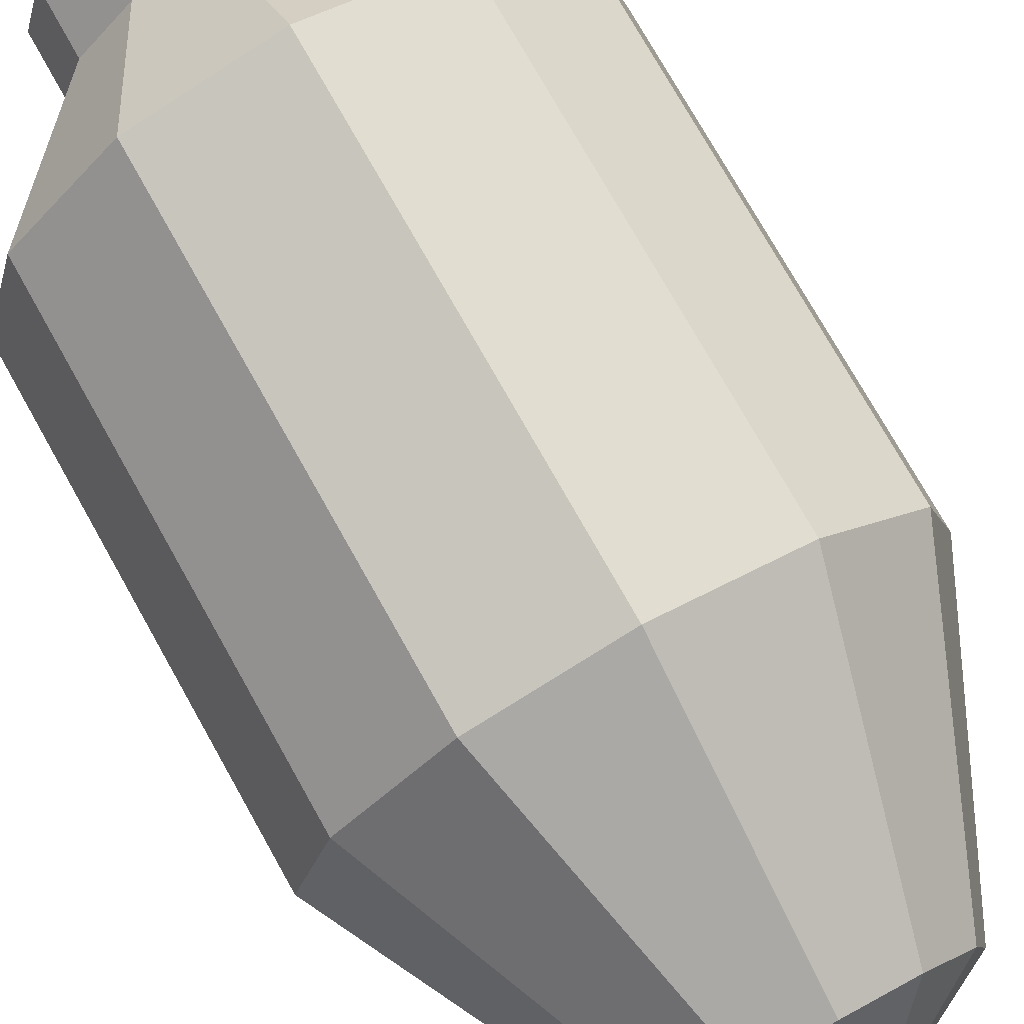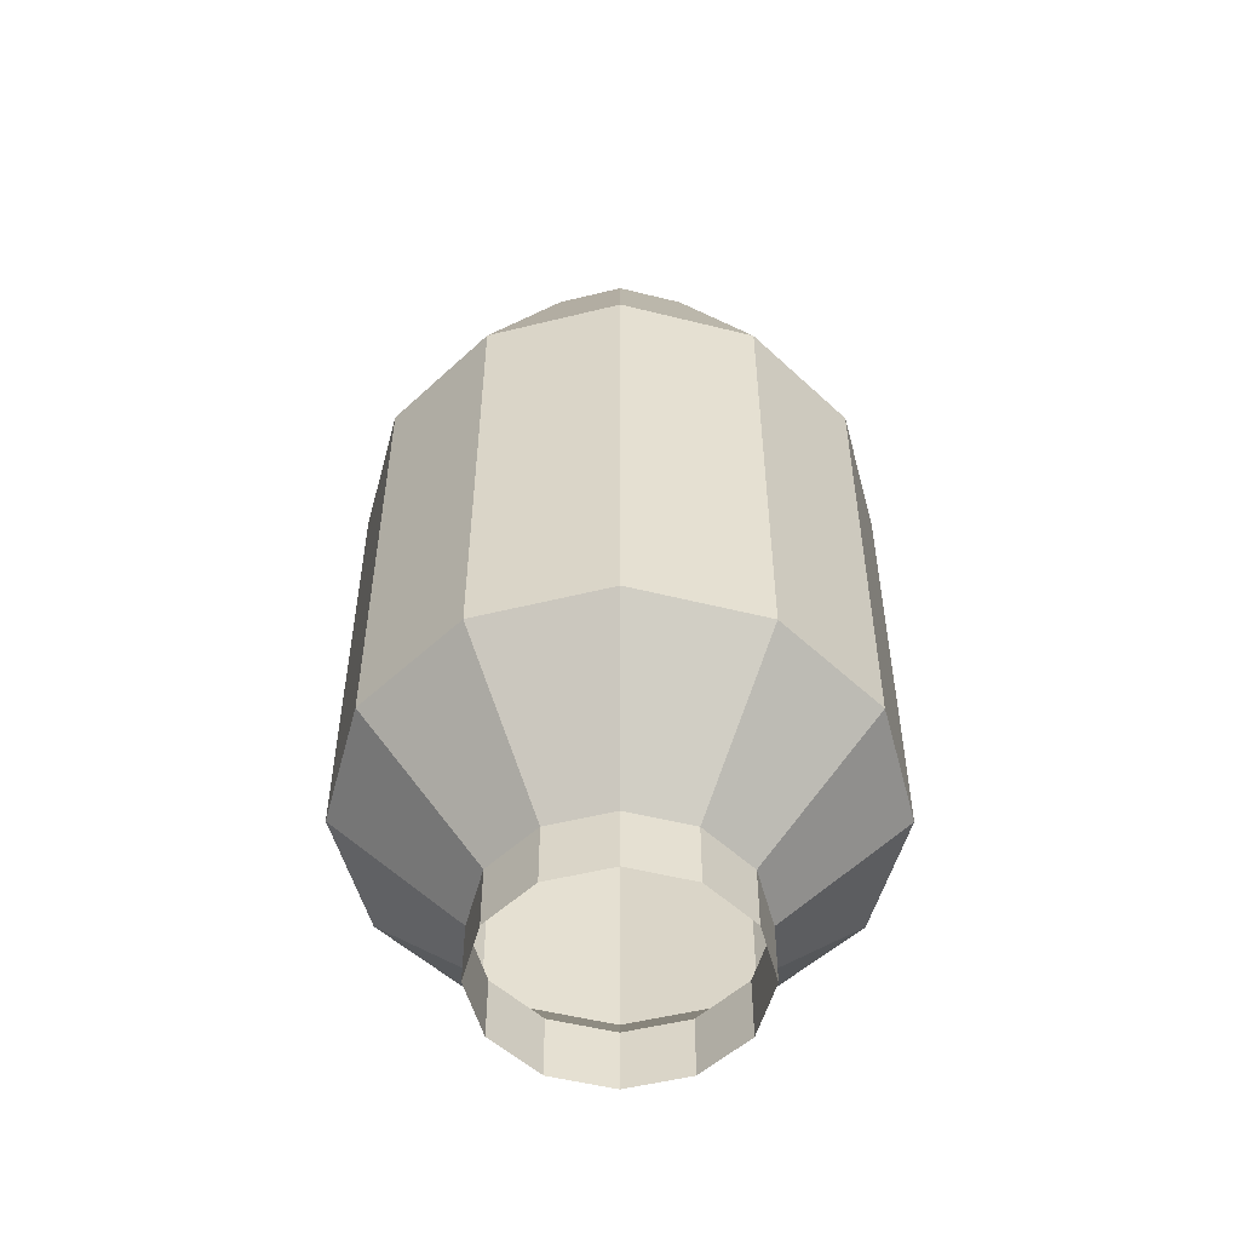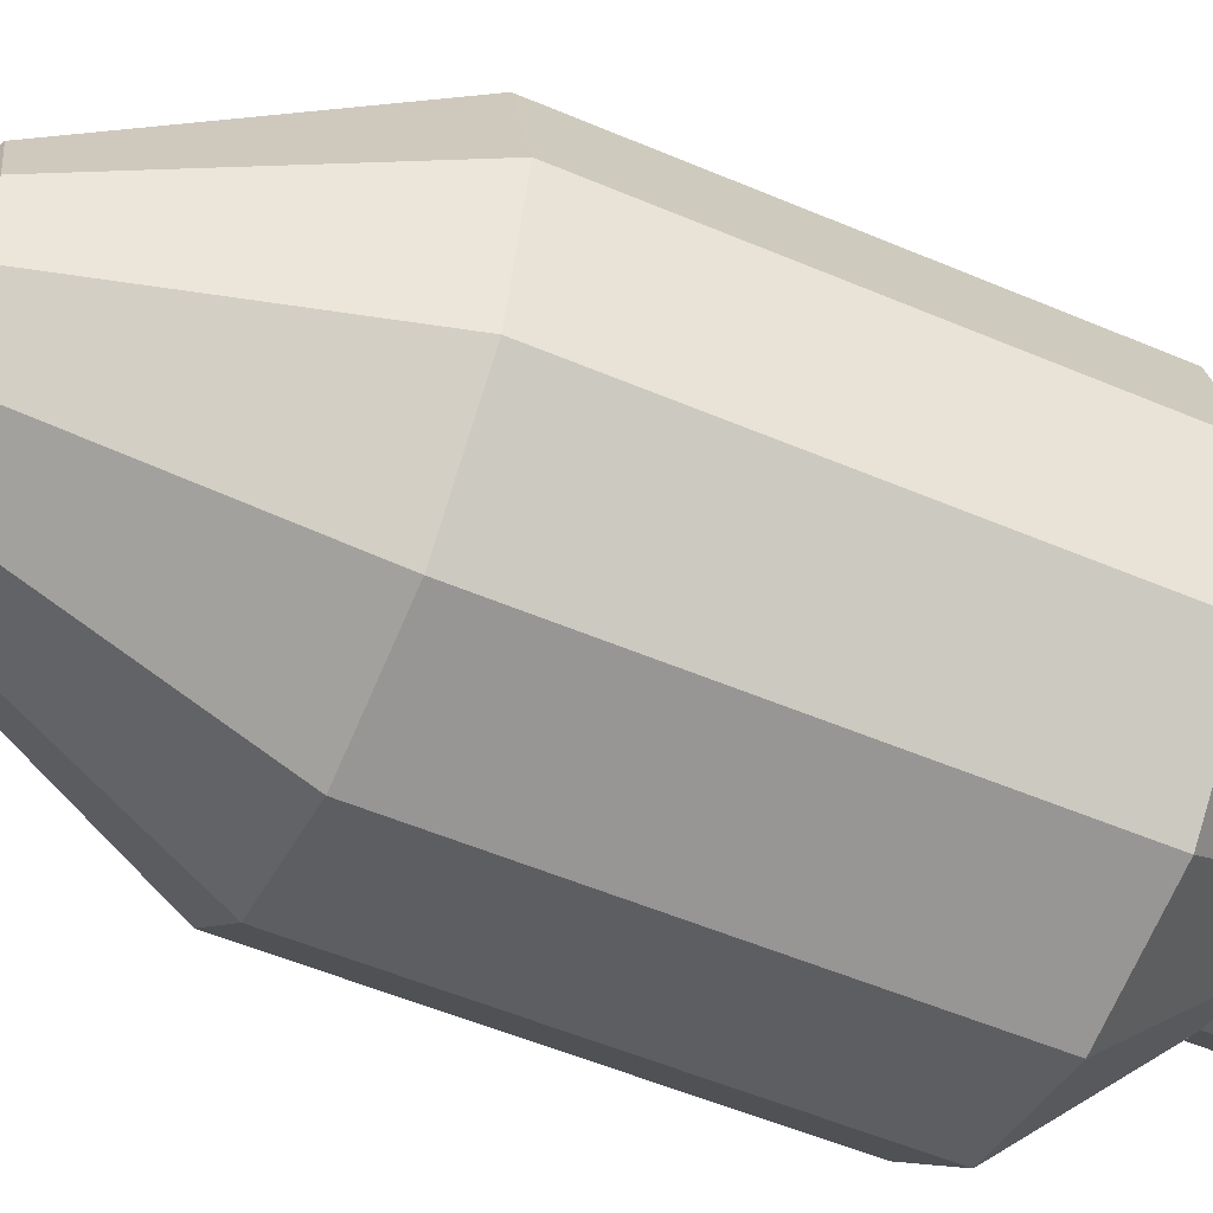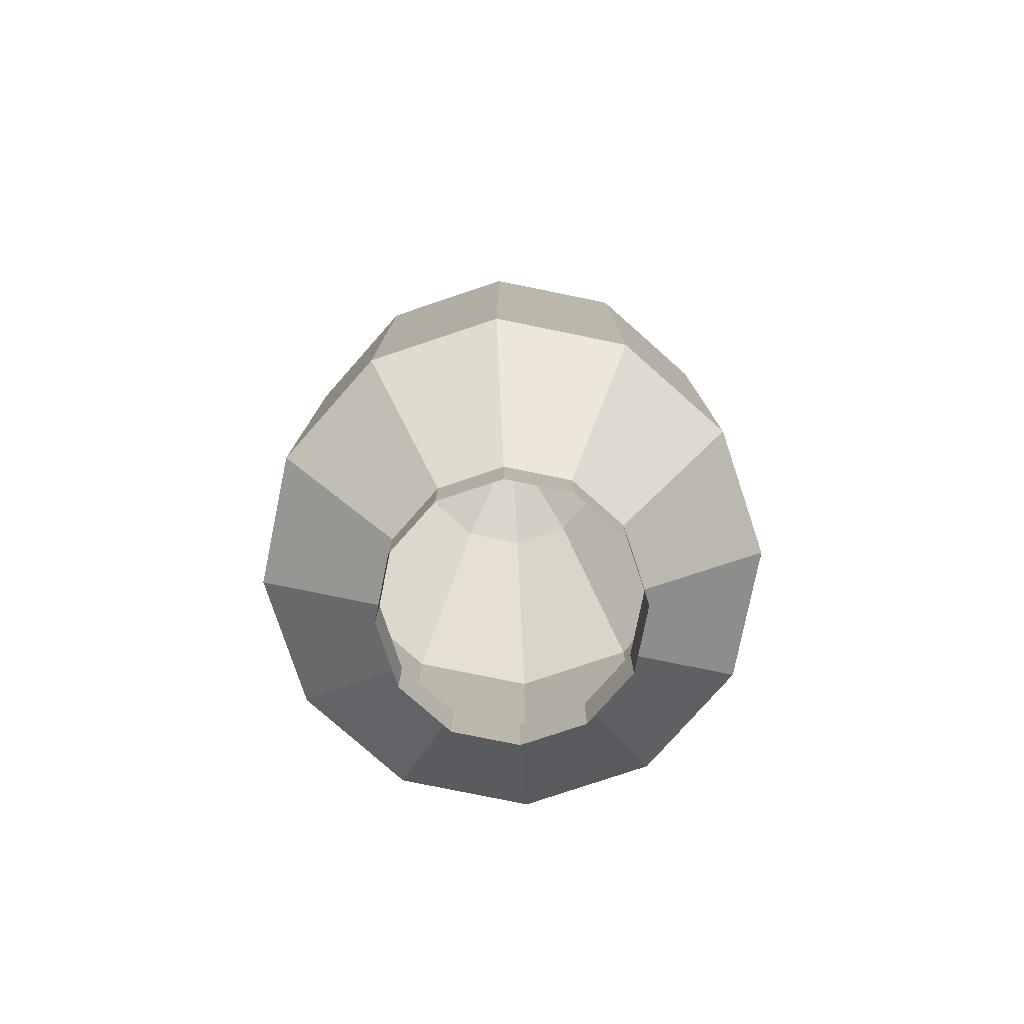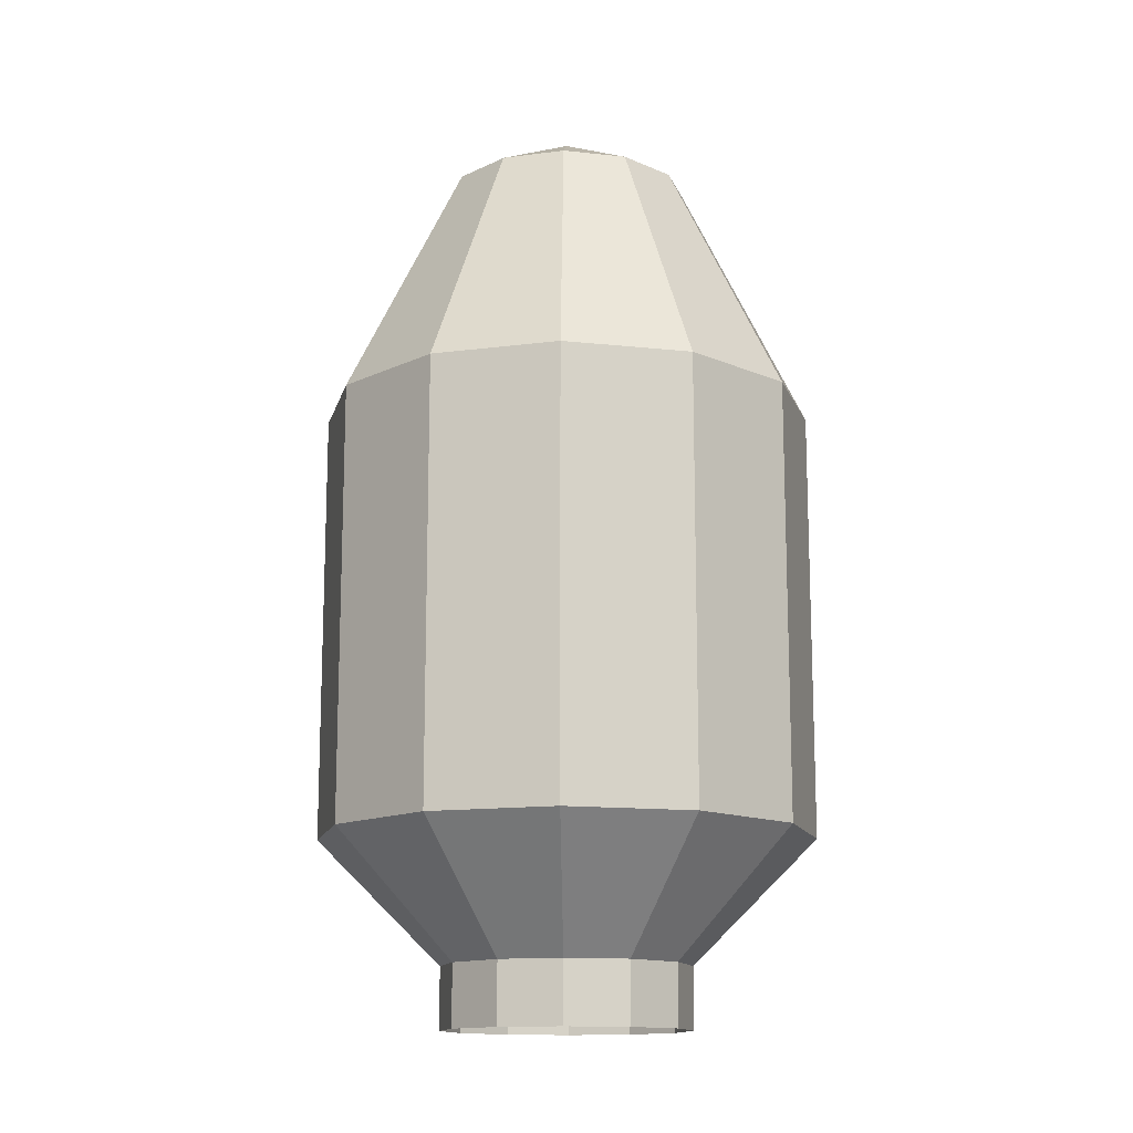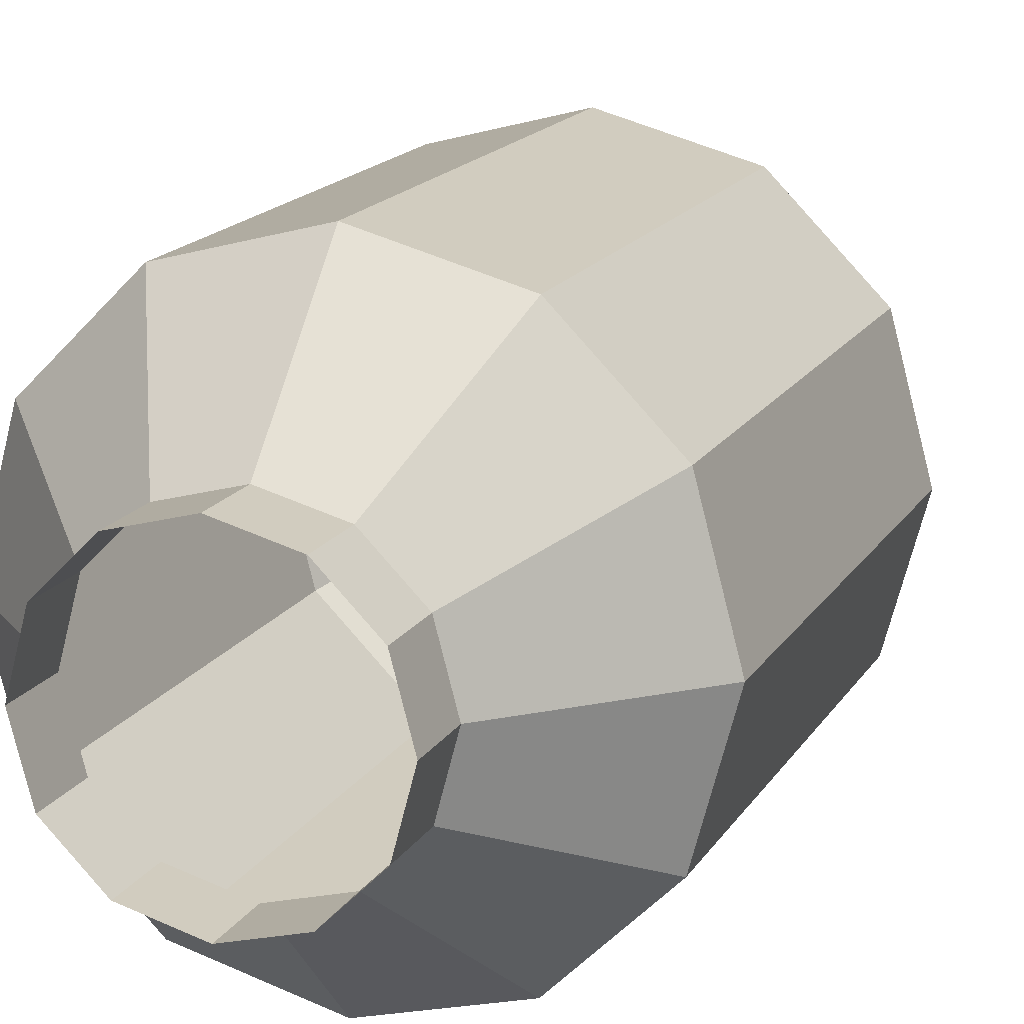
<metadata>
{"format":"obj","ext":"obj","renderer":"f3d","projection":"perspective","resolution":1024,"background":"white","views":[{"elev":74.9,"azim":150.7,"up":"+Z"},{"elev":-52.5,"azim":-60.1,"up":"+Y"},{"elev":-53.7,"azim":-114.4,"up":"+Z"},{"elev":-78.6,"azim":-116.5,"up":"+Y"},{"elev":-13.9,"azim":-28.7,"up":"+Y"},{"elev":16.0,"azim":20.9,"up":"+Z"}]}
</metadata>
<code>
o Fairing
v 0 0 -1
v 0 0.5 -1
v 0.5 0 -0.866
v 0.5 0.5 -0.866
v 0.866 0 -0.5
v 0.866 0.5 -0.5
v 1 0 0
v 1 0.5 0
v 0.866 0 0.5
v 0.866 0.5 0.5
v 0.5 0 0.866
v 0.5 0.5 0.866
v 0 0 1
v 0 0.5 1
v -0.5 0 0.866
v -0.5 0.5 0.866
v -0.866 0 0.5
v -0.866 0.5 0.5
v -1 0 0
v -1 0.5 0
v -0.866 0 -0.5
v -0.866 0.5 -0.5
v -0.5 0 -0.866
v -0.5 0.5 -0.866
v 1 1.5 -1.732
v -0 1.5 -2
v 1.732 1.5 -1
v 2 1.5 -0
v 1.732 1.5 1
v 1 1.5 1.732
v -0 1.5 2
v -1 1.5 1.732
v -1.732 1.5 1
v -2 1.5 -0
v -1.732 1.5 -1
v -1 1.5 -1.732
v 1 5 -1.732
v -0 5 -2
v 1.732 5 -1
v 2 5 -0
v 1.732 5 1
v 1 5 1.732
v -0 5 2
v -1 5 1.732
v -1.732 5 1
v -2 5 -0
v -1.732 5 -1
v -1 5 -1.732
v 0.5 7 -0.866
v -0 7 -1
v 0.866 7 -0.5
v 1 7 0
v 0.866 7 0.5
v 0.5 7 0.866
v -0 7 1
v -0.5 7 0.866
v -0.866 7 0.5
v -1 7 0
v -0.866 7 -0.5
v -0.5 7 -0.866
v -0 7.5 0
f 2 3 1
f 4 5 3
f 6 7 5
f 8 9 7
f 10 11 9
f 12 13 11
f 14 15 13
f 16 17 15
f 18 19 17
f 20 21 19
f 18 34 20
f 22 23 21
f 24 1 23
f 32 45 33
f 16 33 18
f 14 32 16
f 12 31 14
f 10 30 12
f 8 29 10
f 24 26 2
f 2 25 4
f 6 28 8
f 22 36 24
f 4 27 6
f 20 35 22
f 38 49 37
f 29 42 30
f 36 38 26
f 25 39 27
f 33 46 34
f 30 43 31
f 27 40 28
f 34 47 35
f 31 44 32
f 28 41 29
f 35 48 36
f 26 37 25
f 60 59 61
f 45 56 57
f 41 54 42
f 48 50 38
f 37 51 39
f 45 58 46
f 42 55 43
f 39 52 40
f 46 59 47
f 43 56 44
f 40 53 41
f 47 60 48
f 49 50 61
f 57 56 61
f 54 53 61
f 50 60 61
f 51 49 61
f 58 57 61
f 55 54 61
f 52 51 61
f 59 58 61
f 56 55 61
f 53 52 61
f 2 4 3
f 4 6 5
f 6 8 7
f 8 10 9
f 10 12 11
f 12 14 13
f 14 16 15
f 16 18 17
f 18 20 19
f 20 22 21
f 18 33 34
f 22 24 23
f 24 2 1
f 32 44 45
f 16 32 33
f 14 31 32
f 12 30 31
f 10 29 30
f 8 28 29
f 24 36 26
f 2 26 25
f 6 27 28
f 22 35 36
f 4 25 27
f 20 34 35
f 38 50 49
f 29 41 42
f 36 48 38
f 25 37 39
f 33 45 46
f 30 42 43
f 27 39 40
f 34 46 47
f 31 43 44
f 28 40 41
f 35 47 48
f 26 38 37
f 45 44 56
f 41 53 54
f 48 60 50
f 37 49 51
f 45 57 58
f 42 54 55
f 39 51 52
f 46 58 59
f 43 55 56
f 40 52 53
f 47 59 60

</code>
